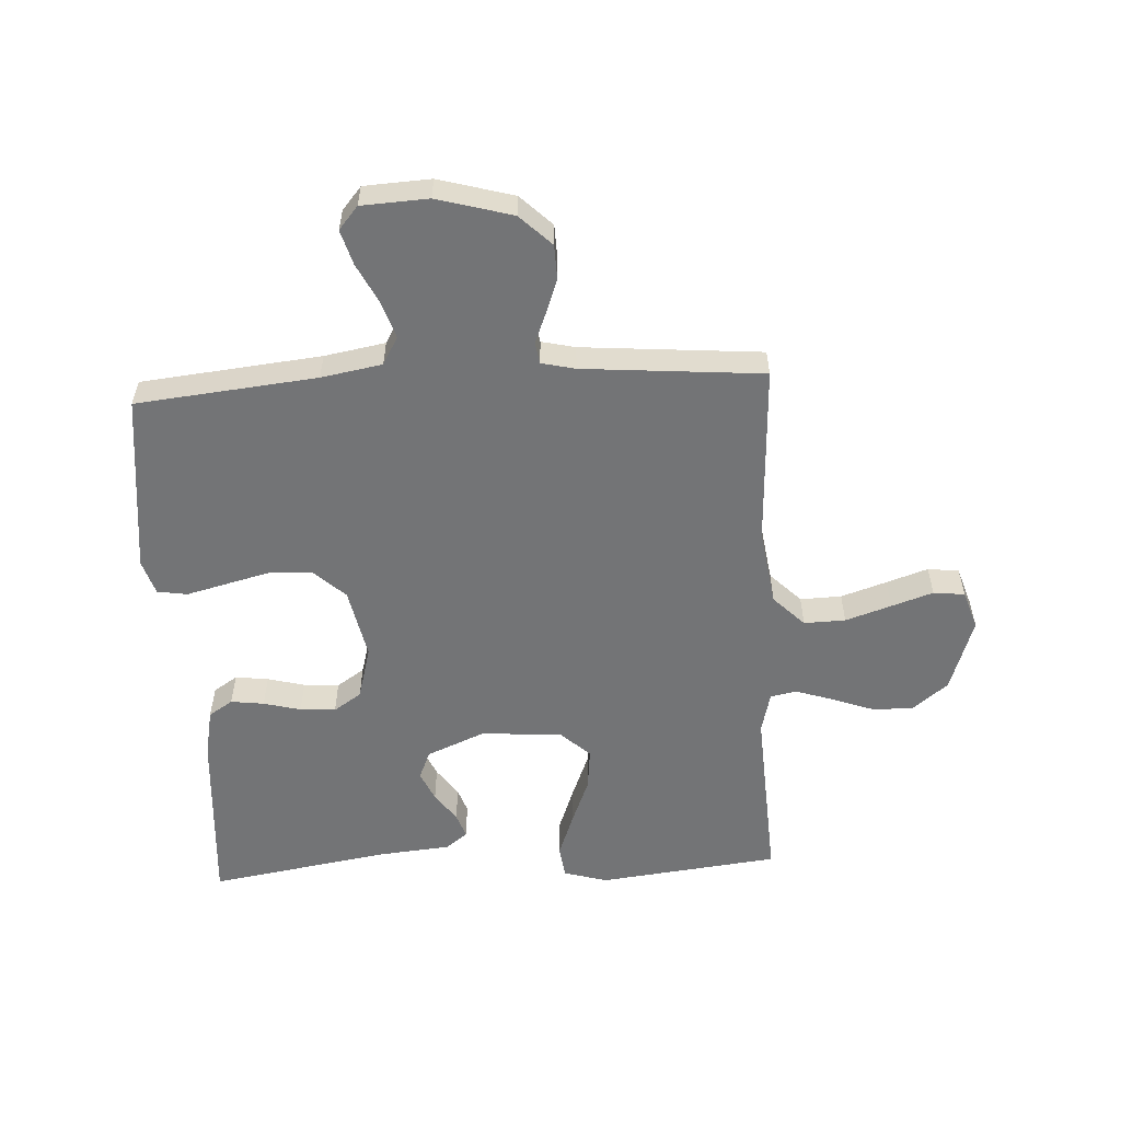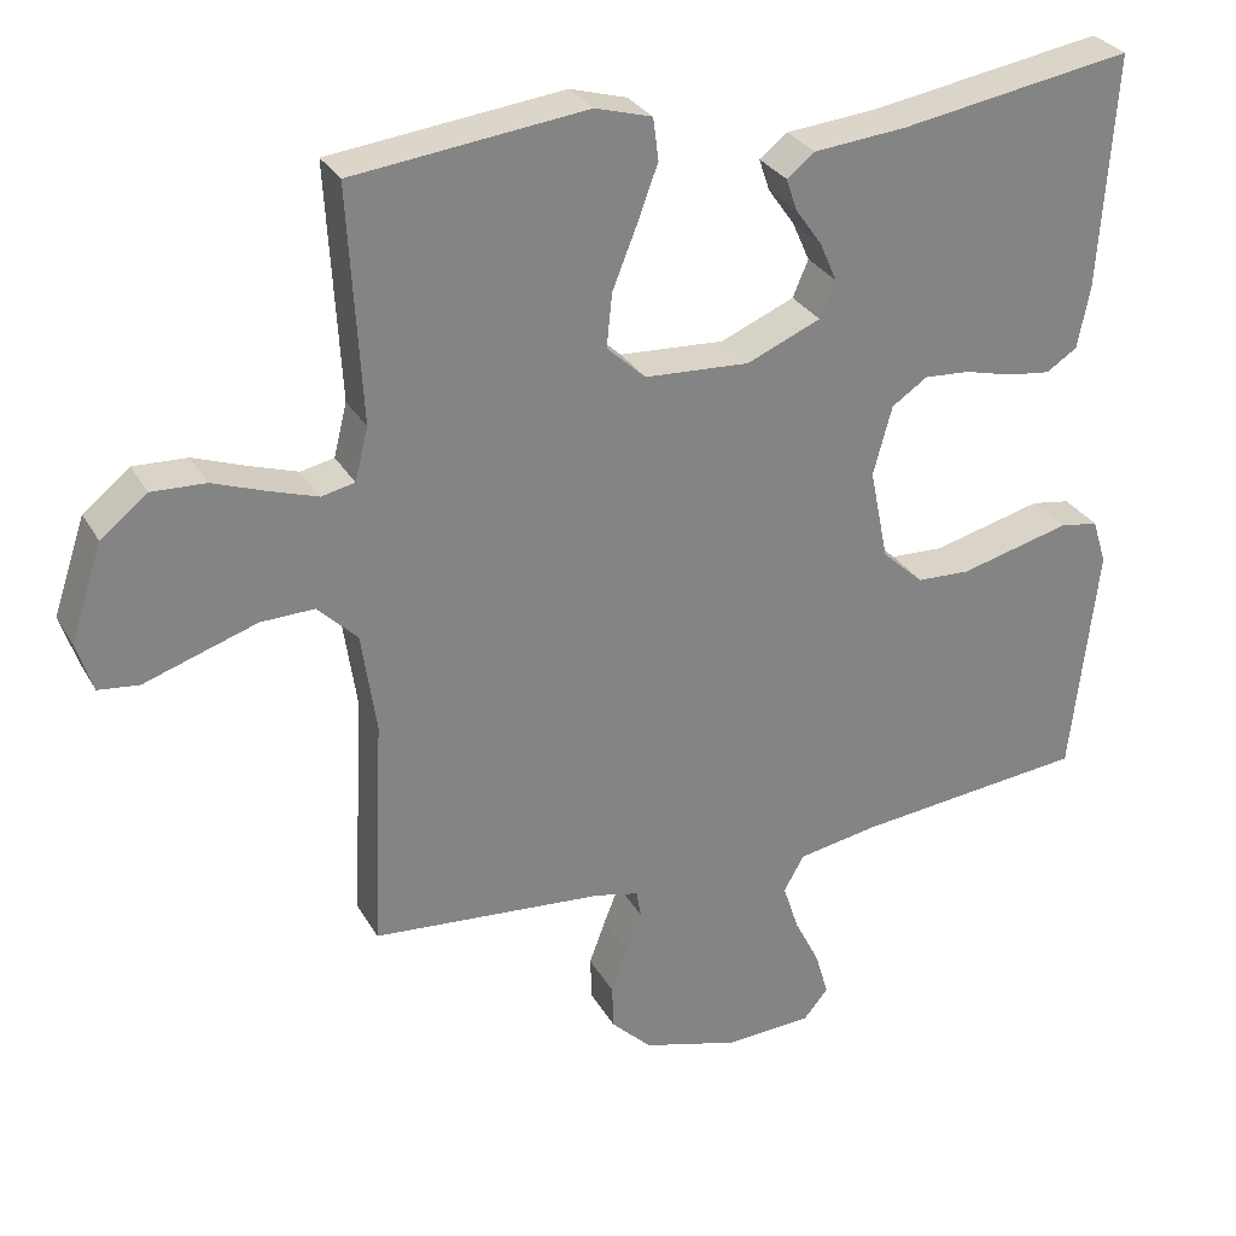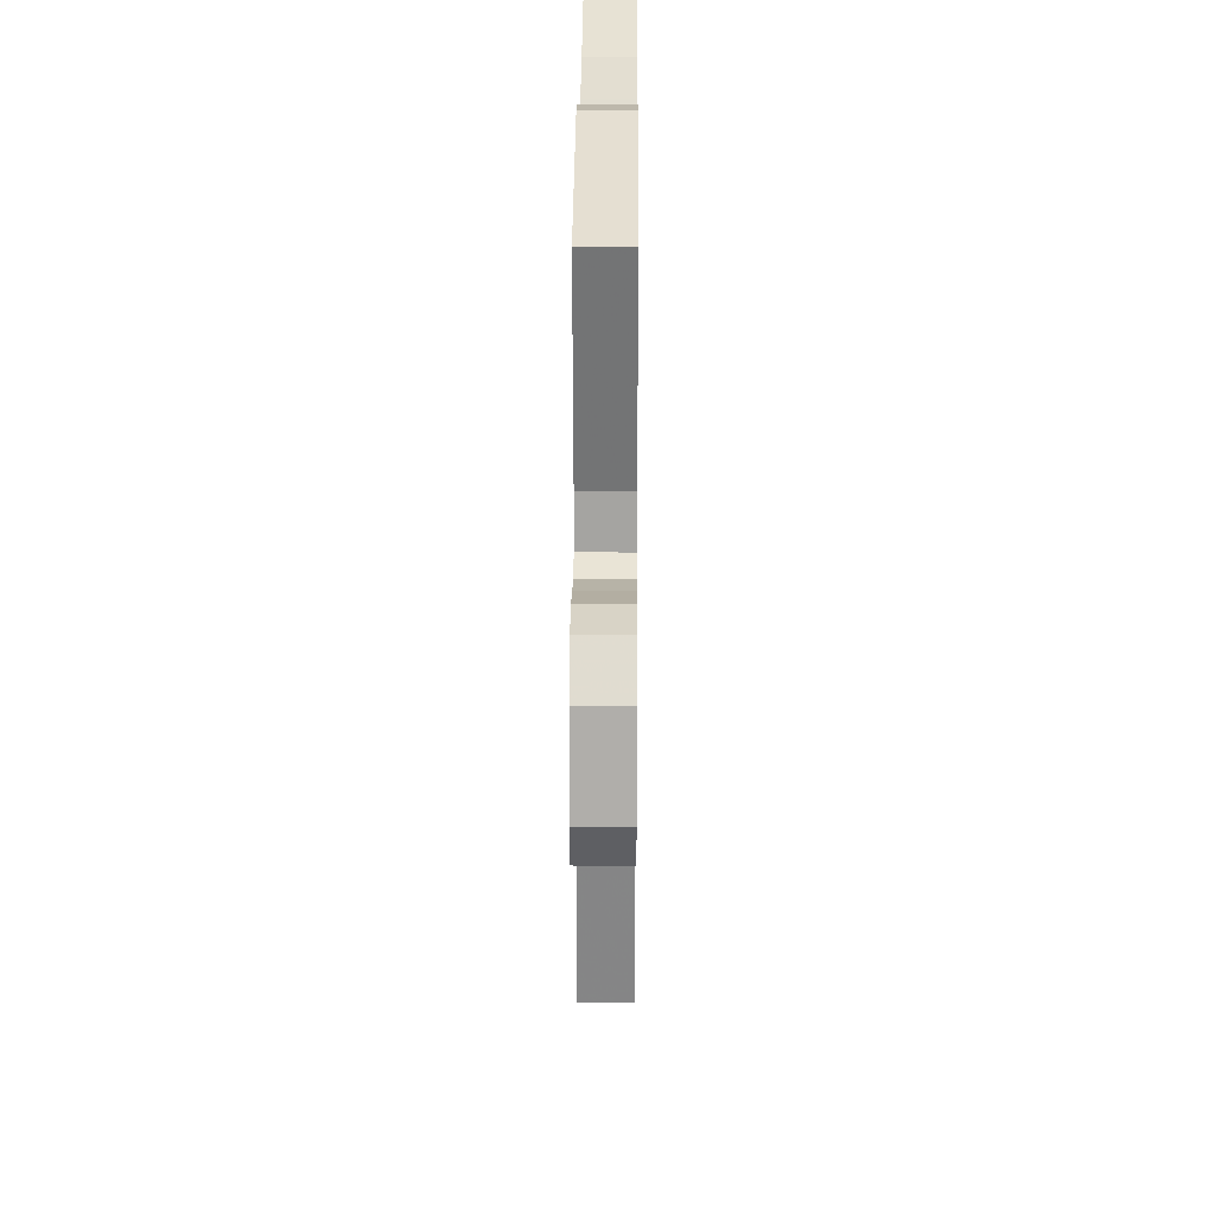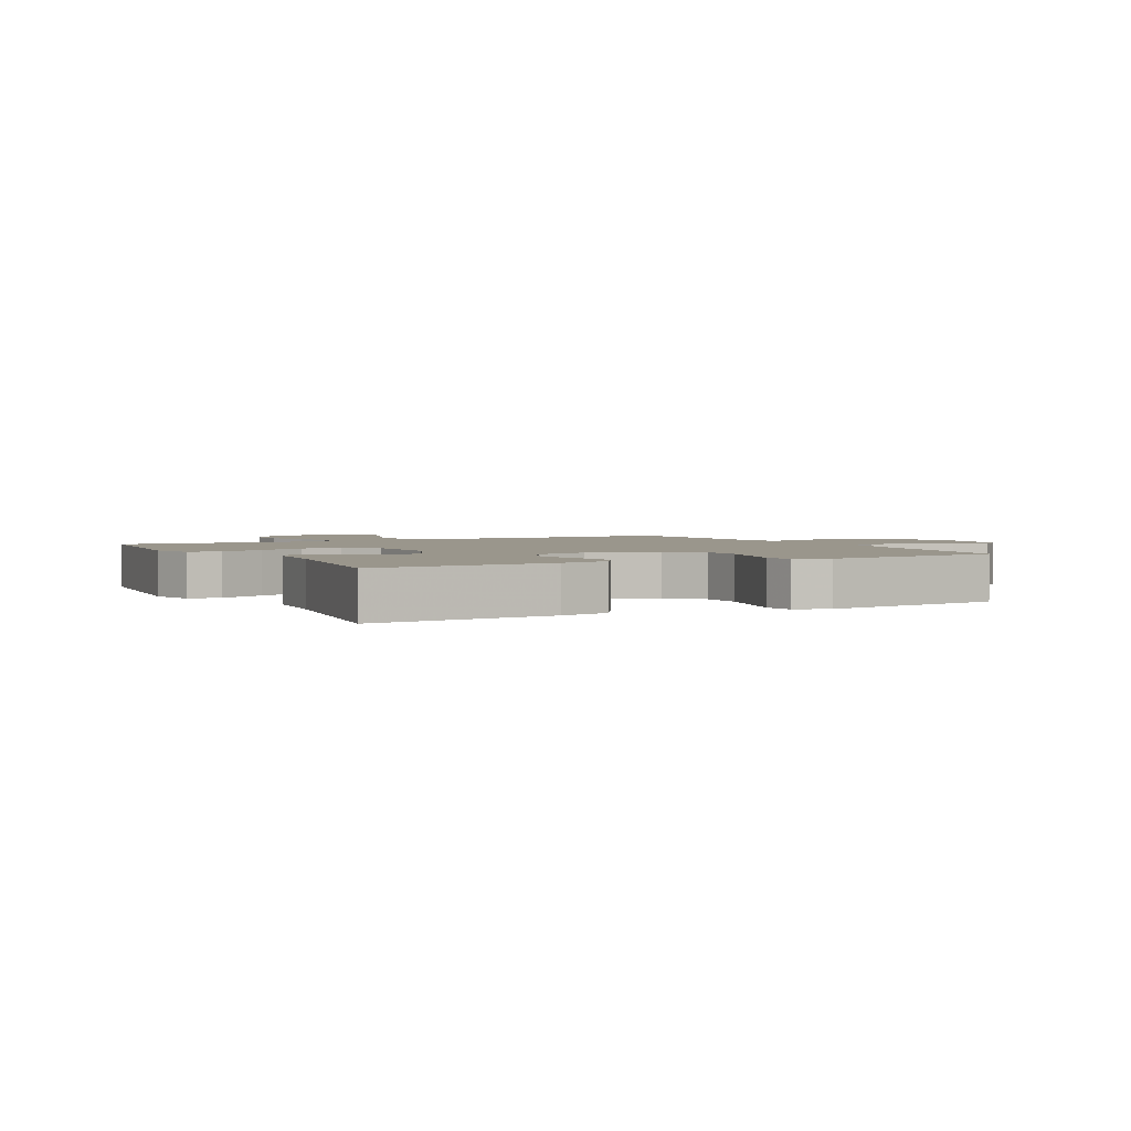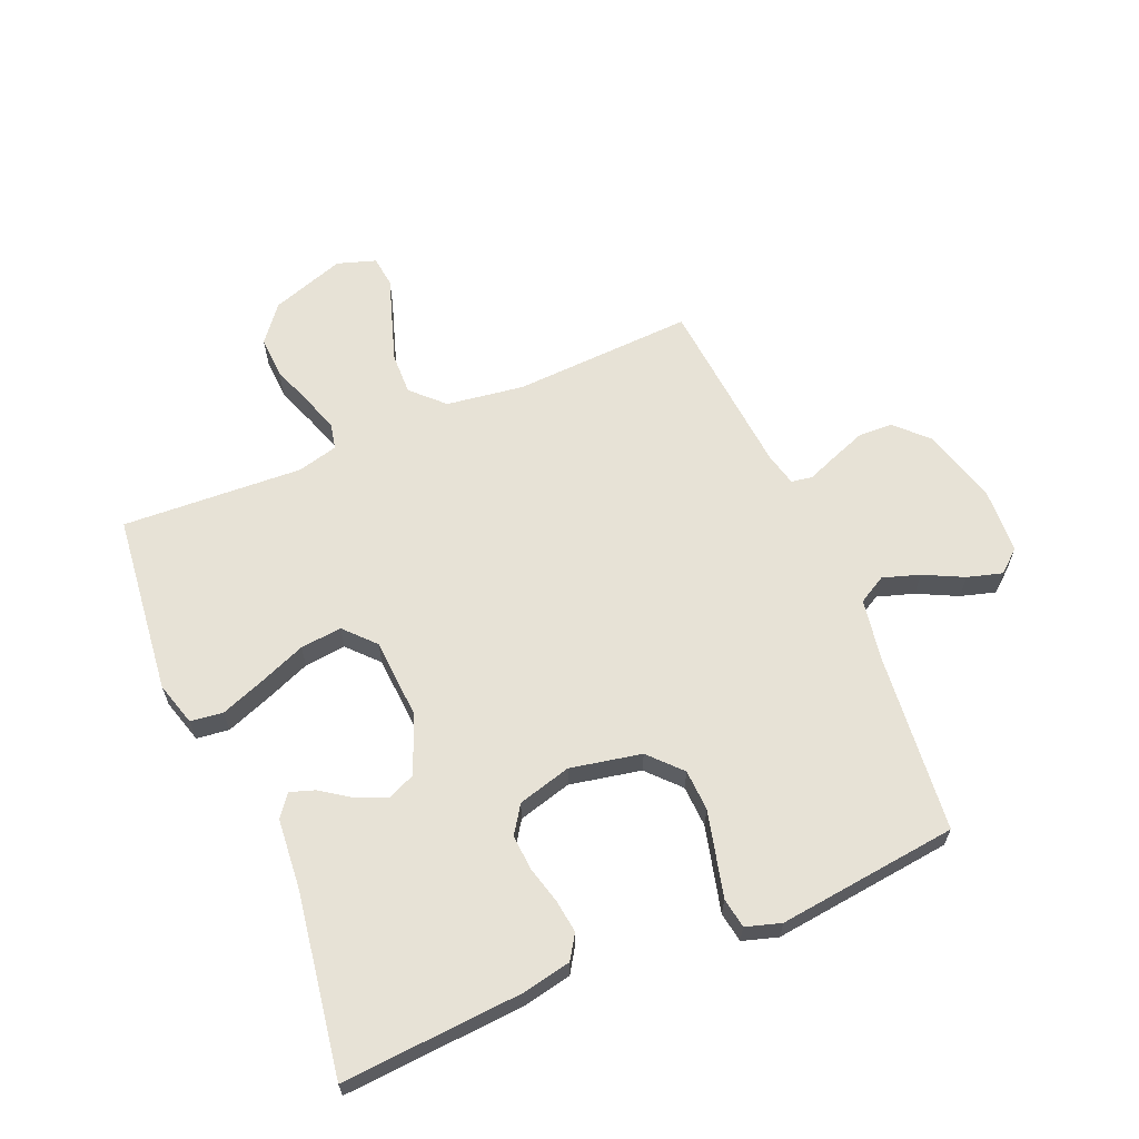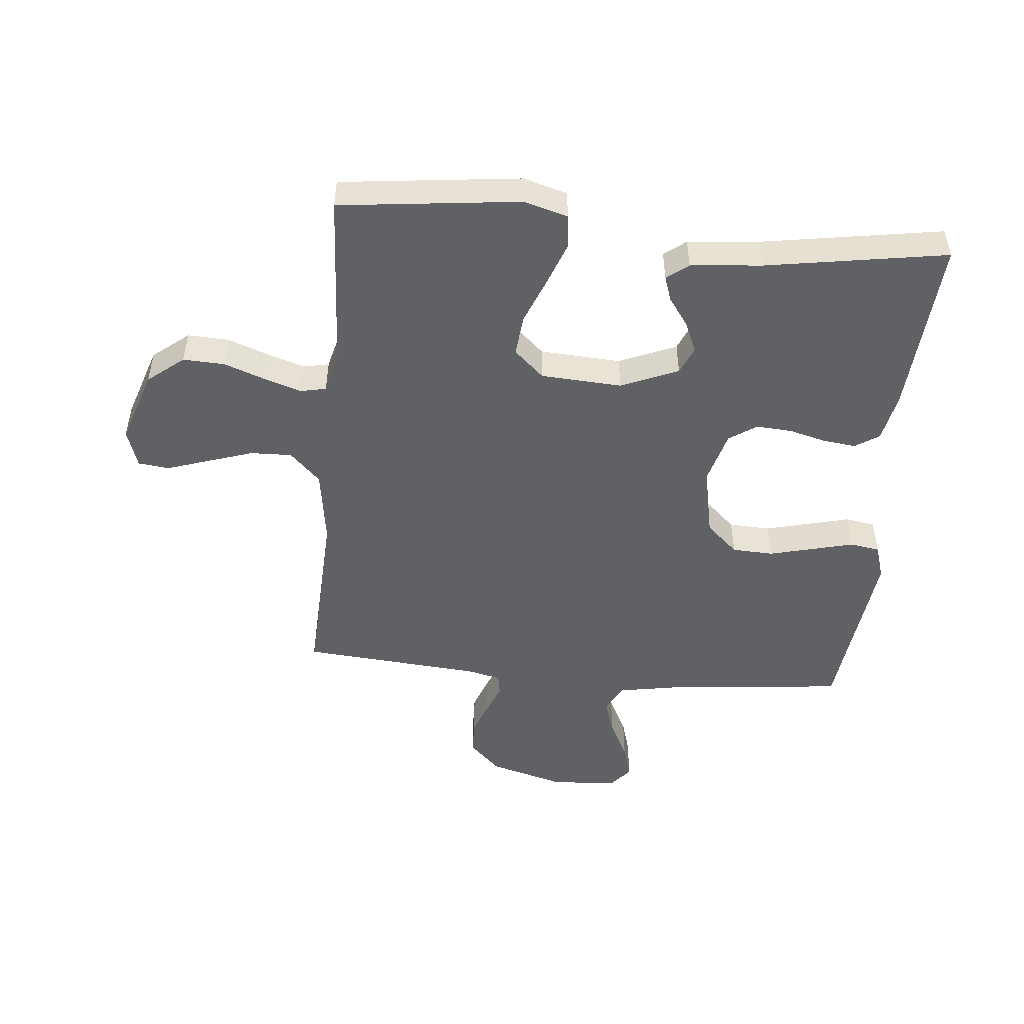
<metadata>
{"format":"obj","ext":"obj","renderer":"f3d","projection":"perspective","resolution":1024,"background":"white","views":[{"elev":-56.1,"azim":-176.9,"up":"+Y"},{"elev":29.4,"azim":-24.6,"up":"+Z"},{"elev":30.7,"azim":-89.6,"up":"+Z"},{"elev":2.5,"azim":62.0,"up":"+Y"},{"elev":63.3,"azim":66.9,"up":"+Y"},{"elev":-49.3,"azim":-5.4,"up":"+Y"}]}
</metadata>
<code>
v 0.5 0.07 0.5
v 0.48 0.07 0.2
v 0.464 0.07 0.119
v 0.424 0.07 0.093
v 0.369 0.07 0.1
v 0.307 0.07 0.116
v 0.248 0.07 0.12
v 0.202 0.07 0.089
v 0.178 0.07 0
v 0.202 0.07 -0.118
v 0.255 0.07 -0.167
v 0.324 0.07 -0.17
v 0.399 0.07 -0.151
v 0.466 0.07 -0.134
v 0.516 0.07 -0.142
v 0.534 0.07 -0.2
v 0.5 0.07 -0.5
v 0.2 0.07 -0.531
v 0.099 0.07 -0.549
v 0.073 0.07 -0.595
v 0.093 0.07 -0.656
v 0.126 0.07 -0.722
v 0.143 0.07 -0.78
v 0.111 0.07 -0.818
v 0 0.07 -0.824
v -0.125 0.07 -0.789
v -0.177 0.07 -0.738
v -0.179 0.07 -0.681
v -0.158 0.07 -0.624
v -0.138 0.07 -0.573
v -0.144 0.07 -0.538
v -0.2 0.07 -0.525
v -0.5 0.07 -0.5
v -0.486 0.07 -0.2
v -0.505 0.07 -0.071
v -0.556 0.07 -0.02
v -0.625 0.07 -0.022
v -0.701 0.07 -0.047
v -0.77 0.07 -0.07
v -0.822 0.07 -0.064
v -0.843 0.07 0
v -0.802 0.07 0.123
v -0.742 0.07 0.171
v -0.673 0.07 0.168
v -0.604 0.07 0.143
v -0.543 0.07 0.123
v -0.5 0.07 0.132
v -0.483 0.07 0.2
v -0.5 0.07 0.5
v -0.2 0.07 0.535
v -0.127 0.07 0.514
v -0.12 0.07 0.46
v -0.147 0.07 0.387
v -0.178 0.07 0.309
v -0.185 0.07 0.24
v -0.135 0.07 0.194
v 0 0.07 0.186
v 0.095 0.07 0.226
v 0.115 0.07 0.273
v 0.093 0.07 0.323
v 0.059 0.07 0.371
v 0.045 0.07 0.412
v 0.081 0.07 0.44
v 0.2 0.07 0.451
v 0.5 0 0.5
v 0.48 0 0.2
v 0.464 0 0.119
v 0.424 0 0.093
v 0.369 0 0.1
v 0.307 0 0.116
v 0.248 0 0.12
v 0.202 0 0.089
v 0.178 0 0
v 0.202 0 -0.118
v 0.255 0 -0.167
v 0.324 0 -0.17
v 0.399 0 -0.151
v 0.466 0 -0.134
v 0.516 0 -0.142
v 0.534 0 -0.2
v 0.5 0 -0.5
v 0.2 0 -0.531
v 0.099 0 -0.549
v 0.073 0 -0.595
v 0.093 0 -0.656
v 0.126 0 -0.722
v 0.143 0 -0.78
v 0.111 0 -0.818
v 0 0 -0.824
v -0.125 0 -0.789
v -0.177 0 -0.738
v -0.179 0 -0.681
v -0.158 0 -0.624
v -0.138 0 -0.573
v -0.144 0 -0.538
v -0.2 0 -0.525
v -0.5 0 -0.5
v -0.486 0 -0.2
v -0.505 0 -0.071
v -0.556 0 -0.02
v -0.625 0 -0.022
v -0.701 0 -0.047
v -0.77 0 -0.07
v -0.822 0 -0.064
v -0.843 0 0
v -0.802 0 0.123
v -0.742 0 0.171
v -0.673 0 0.168
v -0.604 0 0.143
v -0.543 0 0.123
v -0.5 0 0.132
v -0.483 0 0.2
v -0.5 0 0.5
v -0.2 0 0.535
v -0.127 0 0.514
v -0.12 0 0.46
v -0.147 0 0.387
v -0.178 0 0.309
v -0.185 0 0.24
v -0.135 0 0.194
v 0 0 0.186
v 0.095 0 0.226
v 0.115 0 0.273
v 0.093 0 0.323
v 0.059 0 0.371
v 0.045 0 0.412
v 0.081 0 0.44
v 0.2 0 0.451
f 62 63 64
f 61 62 64
f 60 61 64
f 4 5 6
f 3 4 6
f 2 3 6
f 1 2 6
f 64 1 6
f 60 64 6
f 59 60 6
f 58 59 6 7
f 57 58 7 8
f 56 57 8 9
f 52 53 54
f 51 52 54
f 50 51 54
f 49 50 54
f 48 49 54
f 47 48 54 55
f 43 44 45
f 42 43 45
f 41 42 45
f 40 41 45
f 39 40 45
f 38 39 45
f 37 38 45 46
f 36 37 46 47
f 32 33 34
f 31 32 34 35
f 28 29 30
f 27 28 30
f 26 27 30
f 25 26 30
f 24 25 30
f 23 24 30
f 22 23 30
f 21 22 30
f 20 21 30 31
f 19 20 31 35
f 16 17 18
f 15 16 18
f 14 15 18
f 13 14 18
f 12 13 18 19
f 11 12 19
f 35 36 47
f 19 35 47
f 11 19 47
f 10 11 47
f 47 55 56
f 9 10 47 56
f 128 127 126
f 128 126 125
f 128 125 124
f 70 69 68
f 70 68 67
f 70 67 66
f 70 66 65
f 70 65 128
f 70 128 124
f 70 124 123
f 71 70 123 122
f 72 71 122 121
f 73 72 121 120
f 118 117 116
f 118 116 115
f 118 115 114
f 118 114 113
f 118 113 112
f 119 118 112 111
f 109 108 107
f 109 107 106
f 109 106 105
f 109 105 104
f 109 104 103
f 109 103 102
f 110 109 102 101
f 111 110 101 100
f 98 97 96
f 99 98 96 95
f 94 93 92
f 94 92 91
f 94 91 90
f 94 90 89
f 94 89 88
f 94 88 87
f 94 87 86
f 94 86 85
f 95 94 85 84
f 99 95 84 83
f 82 81 80
f 82 80 79
f 82 79 78
f 82 78 77
f 83 82 77 76
f 83 76 75
f 111 100 99
f 111 99 83
f 111 83 75
f 111 75 74
f 120 119 111
f 120 111 74 73
f 1 65 66 2
f 2 66 67 3
f 3 67 68 4
f 4 68 69 5
f 5 69 70 6
f 6 70 71 7
f 7 71 72 8
f 8 72 73 9
f 9 73 74 10
f 10 74 75 11
f 11 75 76 12
f 12 76 77 13
f 13 77 78 14
f 14 78 79 15
f 15 79 80 16
f 16 80 81 17
f 17 81 82 18
f 18 82 83 19
f 19 83 84 20
f 20 84 85 21
f 21 85 86 22
f 22 86 87 23
f 23 87 88 24
f 24 88 89 25
f 25 89 90 26
f 26 90 91 27
f 27 91 92 28
f 28 92 93 29
f 29 93 94 30
f 30 94 95 31
f 31 95 96 32
f 32 96 97 33
f 33 97 98 34
f 34 98 99 35
f 35 99 100 36
f 36 100 101 37
f 37 101 102 38
f 38 102 103 39
f 39 103 104 40
f 40 104 105 41
f 41 105 106 42
f 42 106 107 43
f 43 107 108 44
f 44 108 109 45
f 45 109 110 46
f 46 110 111 47
f 47 111 112 48
f 48 112 113 49
f 49 113 114 50
f 50 114 115 51
f 51 115 116 52
f 52 116 117 53
f 53 117 118 54
f 54 118 119 55
f 55 119 120 56
f 56 120 121 57
f 57 121 122 58
f 58 122 123 59
f 59 123 124 60
f 60 124 125 61
f 61 125 126 62
f 62 126 127 63
f 63 127 128 64
f 64 128 65 1

</code>
